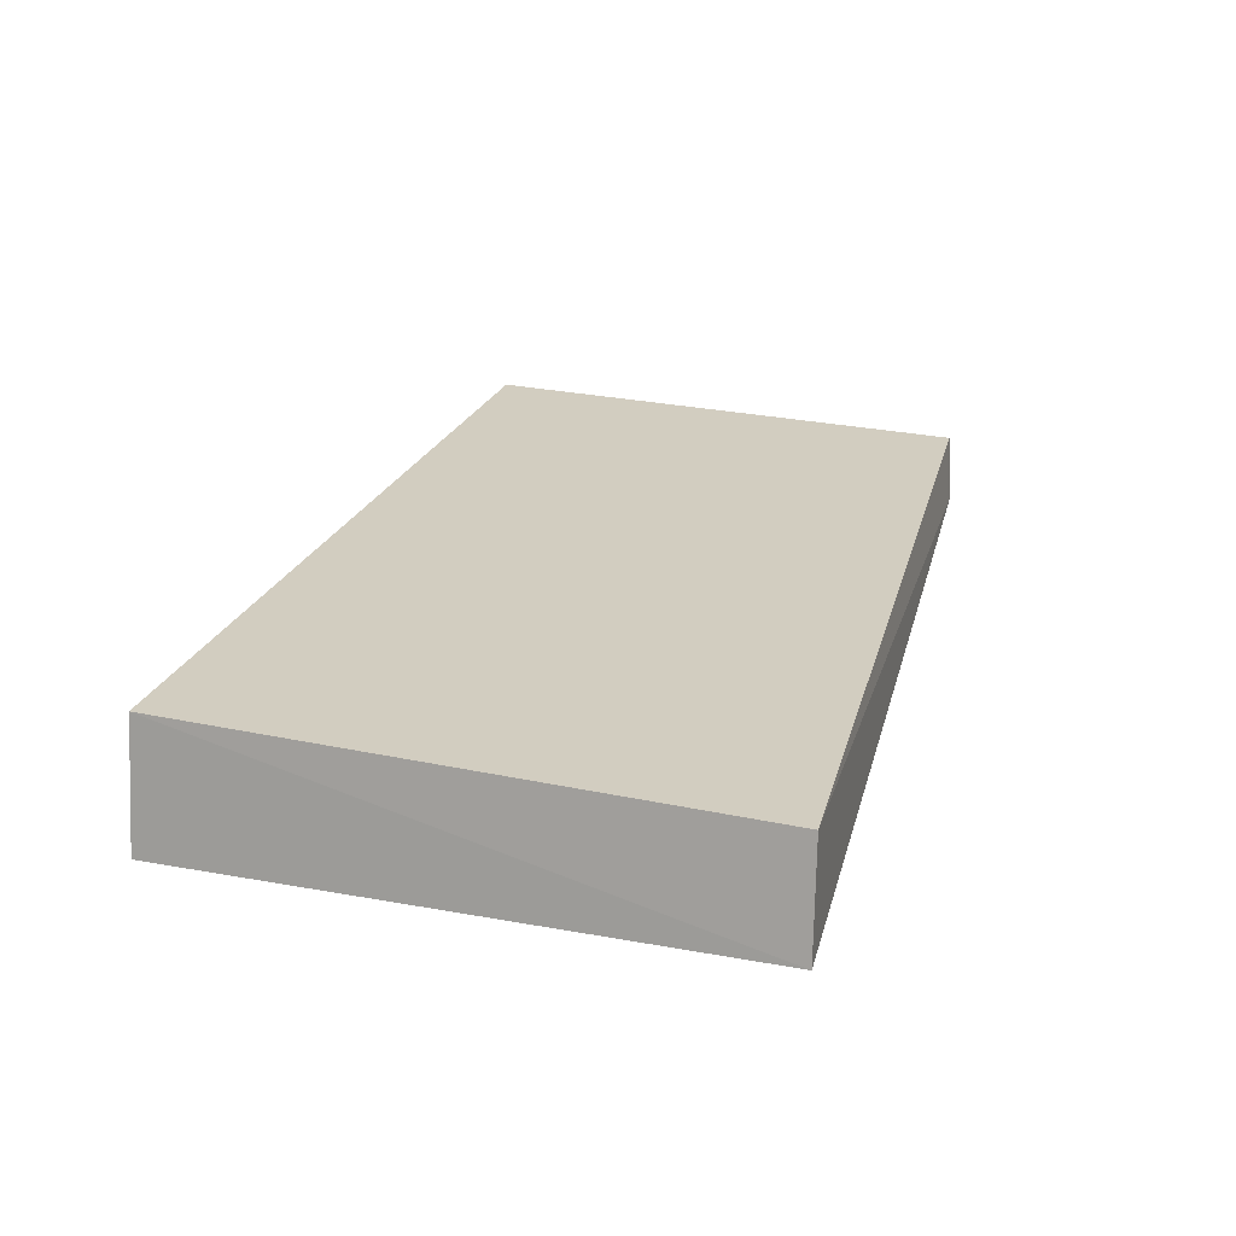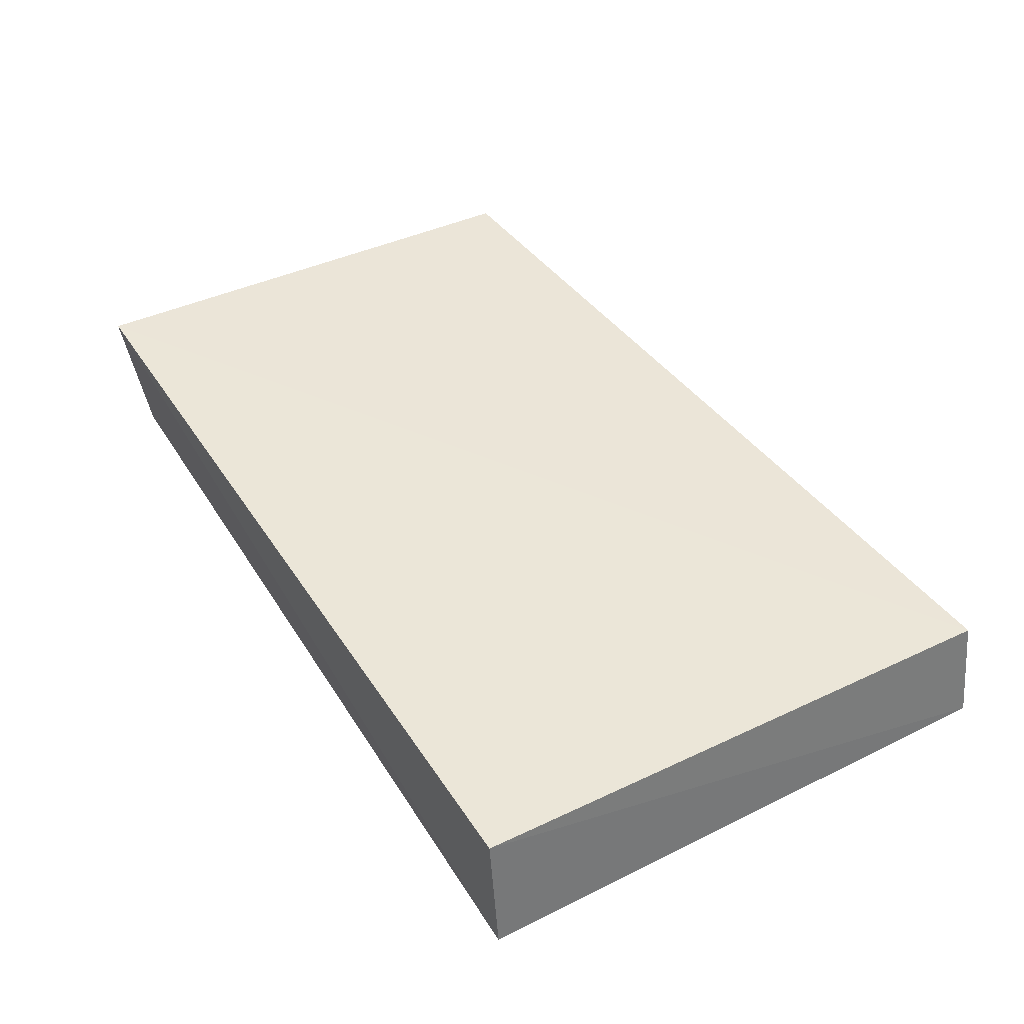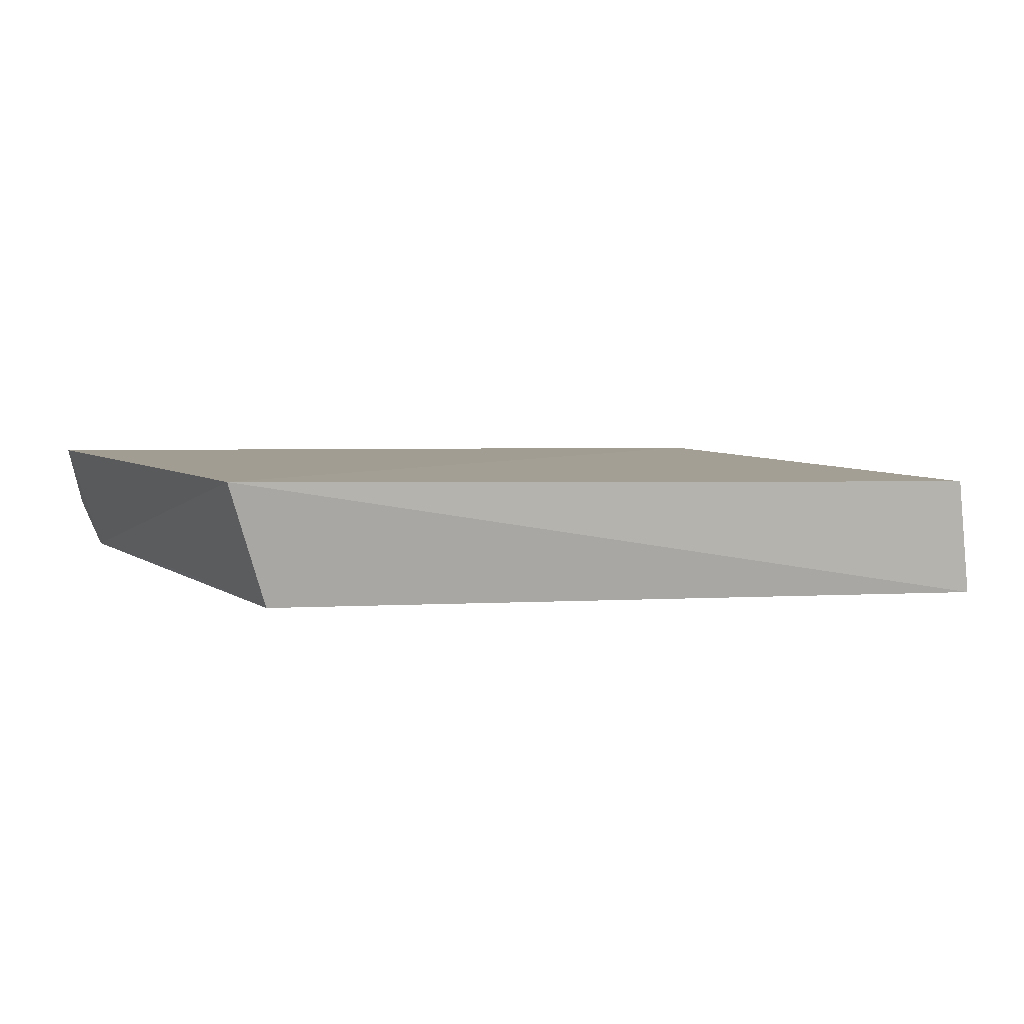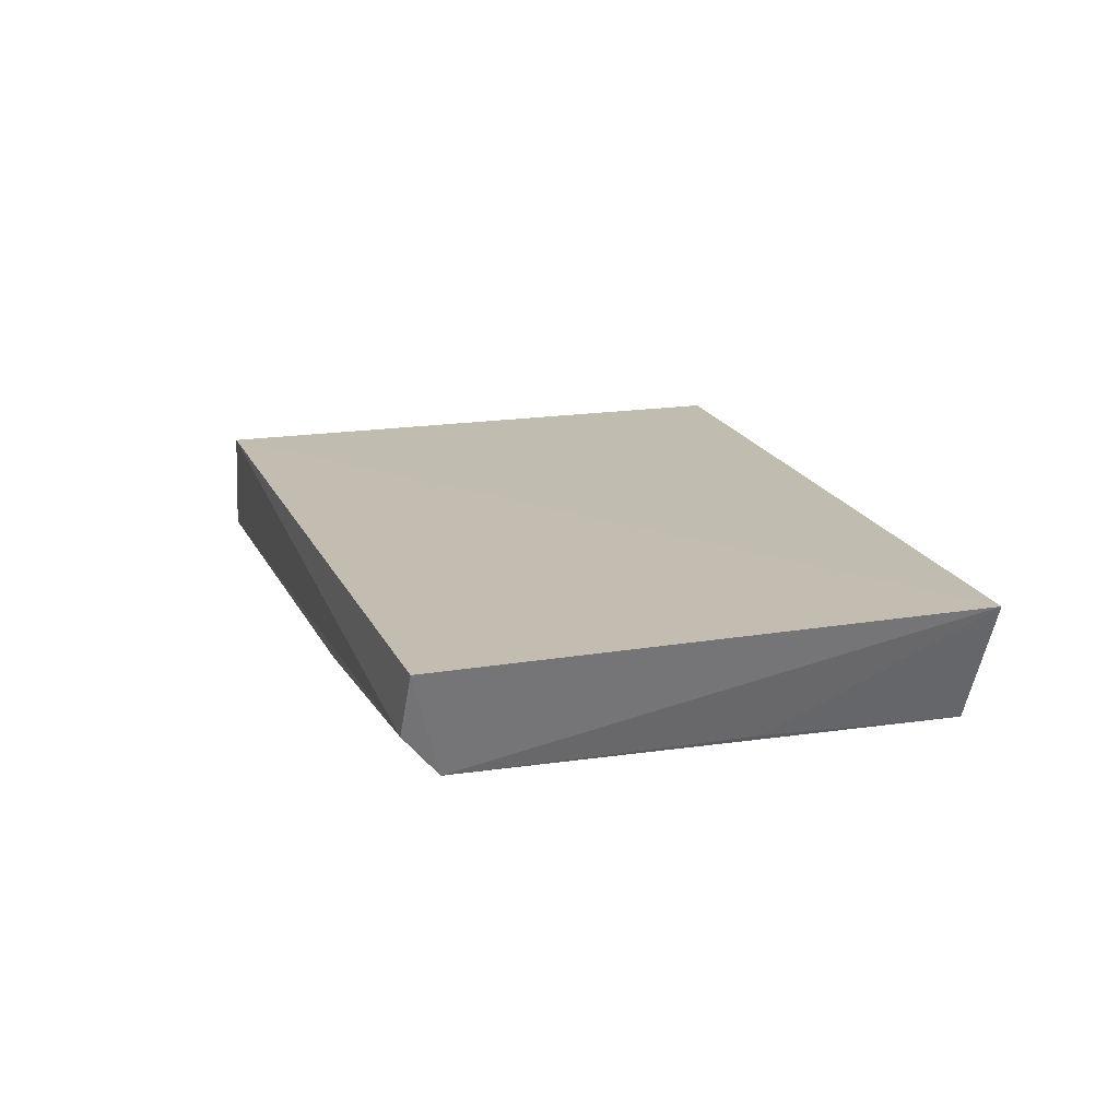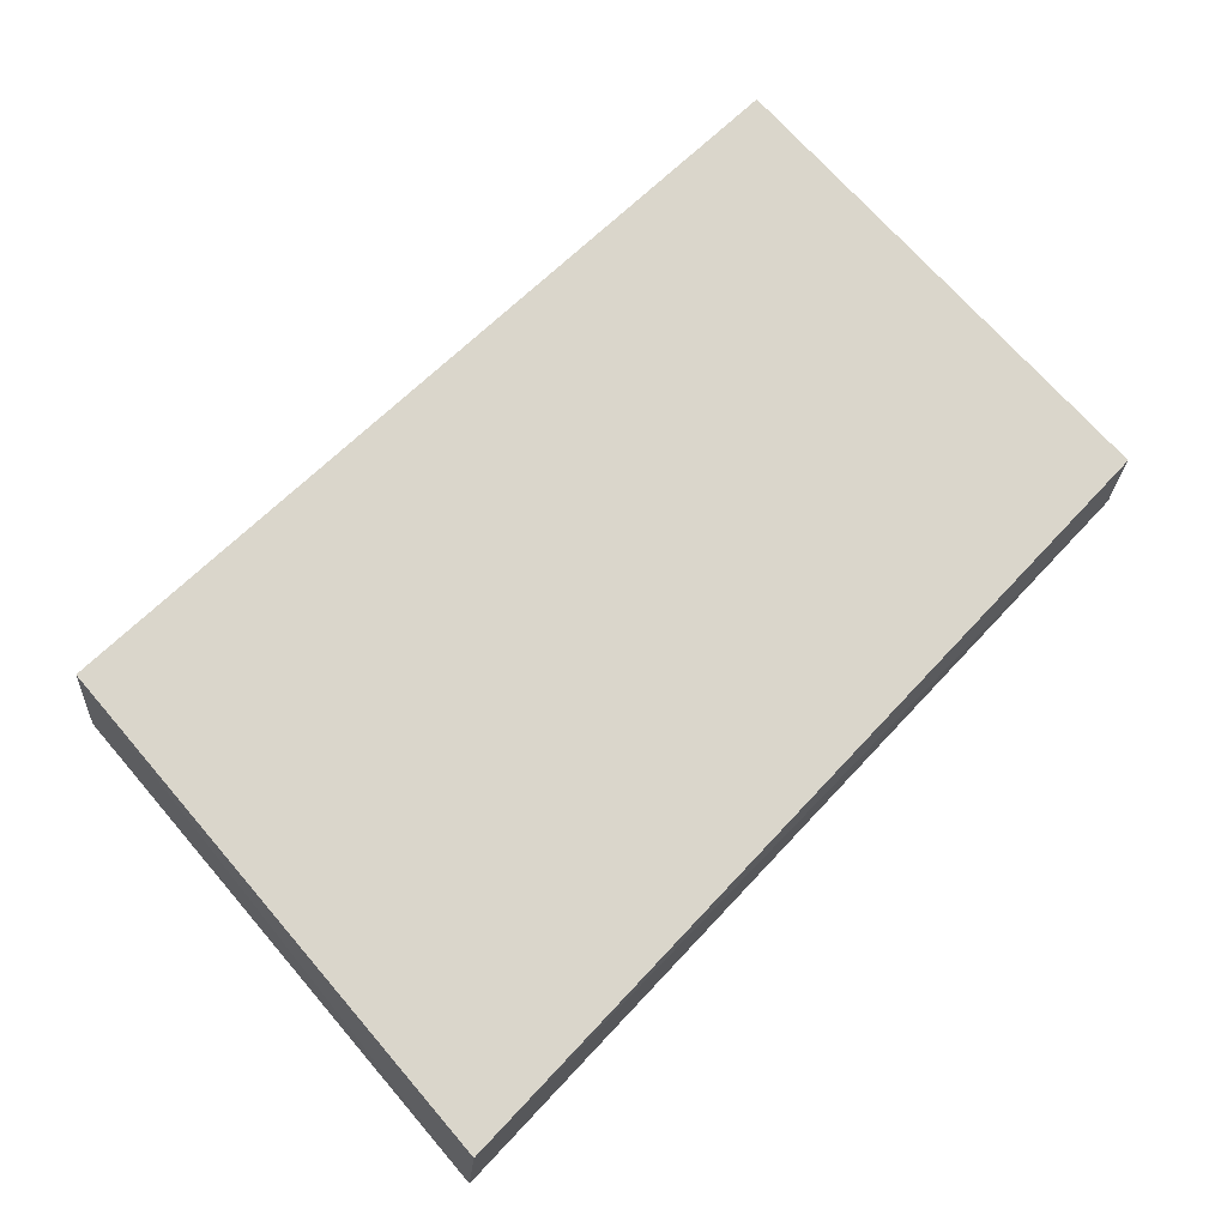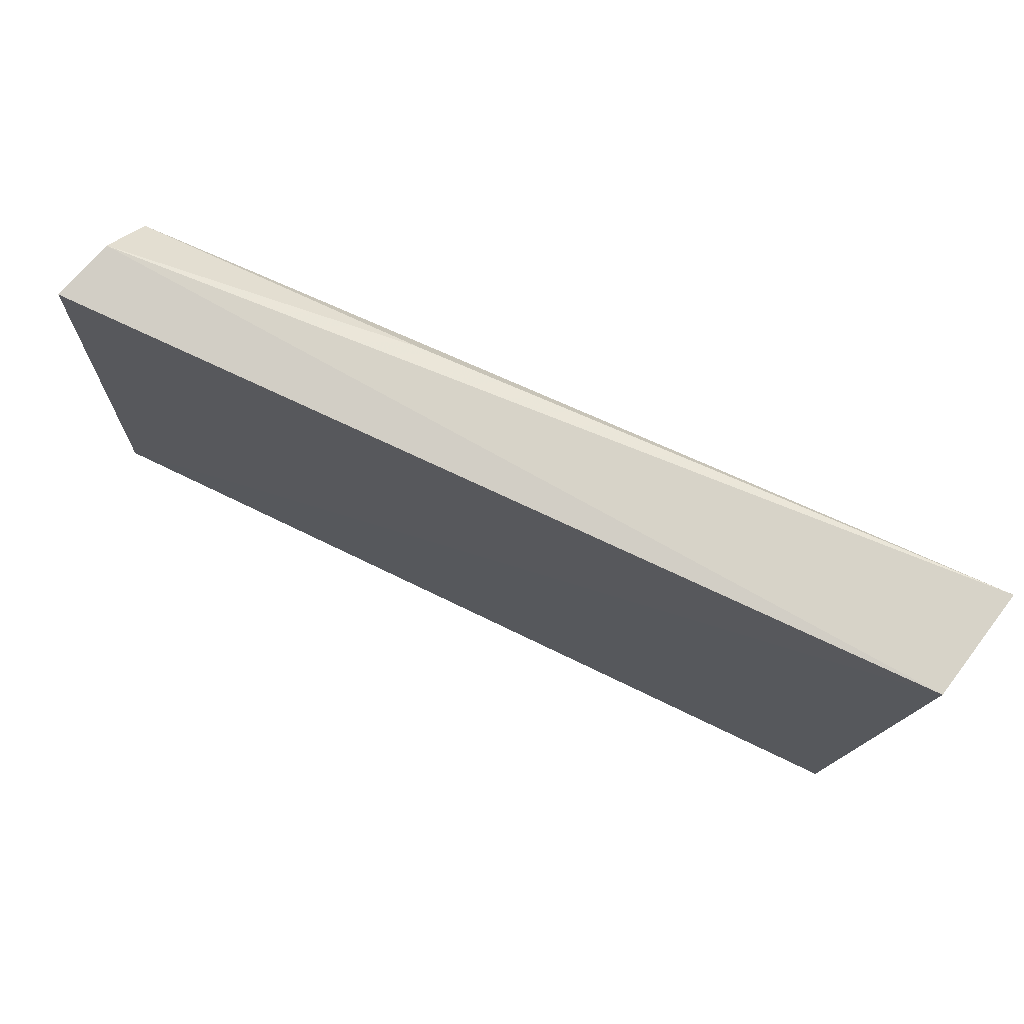
<metadata>
{"format":"obj","ext":"obj","renderer":"f3d","projection":"perspective","resolution":1024,"background":"white","views":[{"elev":21.3,"azim":107.0,"up":"+Z"},{"elev":42.8,"azim":57.4,"up":"+Z"},{"elev":7.4,"azim":-30.5,"up":"+Z"},{"elev":19.4,"azim":-104.8,"up":"+Z"},{"elev":70.8,"azim":136.6,"up":"+Z"},{"elev":75.7,"azim":28.6,"up":"+Y"}]}
</metadata>
<code>
v 0.1893 -0.01402 -0.03069
v 0.1901 -0.01406 -0.03741
v 0.1915 0.01655 -0.03696
v 0.1442 0.01397 -0.02895
v 0.1435 -0.01319 -0.02817
v 0.1455 0.01249 -0.03448
v 0.1906 0.01644 -0.03123
v 0.1451 0.01434 -0.03219
v 0.1456 -0.01262 -0.03446
v 0.1612 0.01483 -0.0348
v 0.1454 -0.002529 -0.03423
f 1 2 3
f 5 2 1
f 6 3 2
f 6 5 4
f 7 1 3
f 7 5 1
f 7 4 5
f 8 6 4
f 8 7 3
f 8 4 7
f 9 6 2
f 9 2 5
f 10 8 3
f 10 3 6
f 10 6 8
f 11 9 5
f 11 5 6
f 11 6 9

</code>
